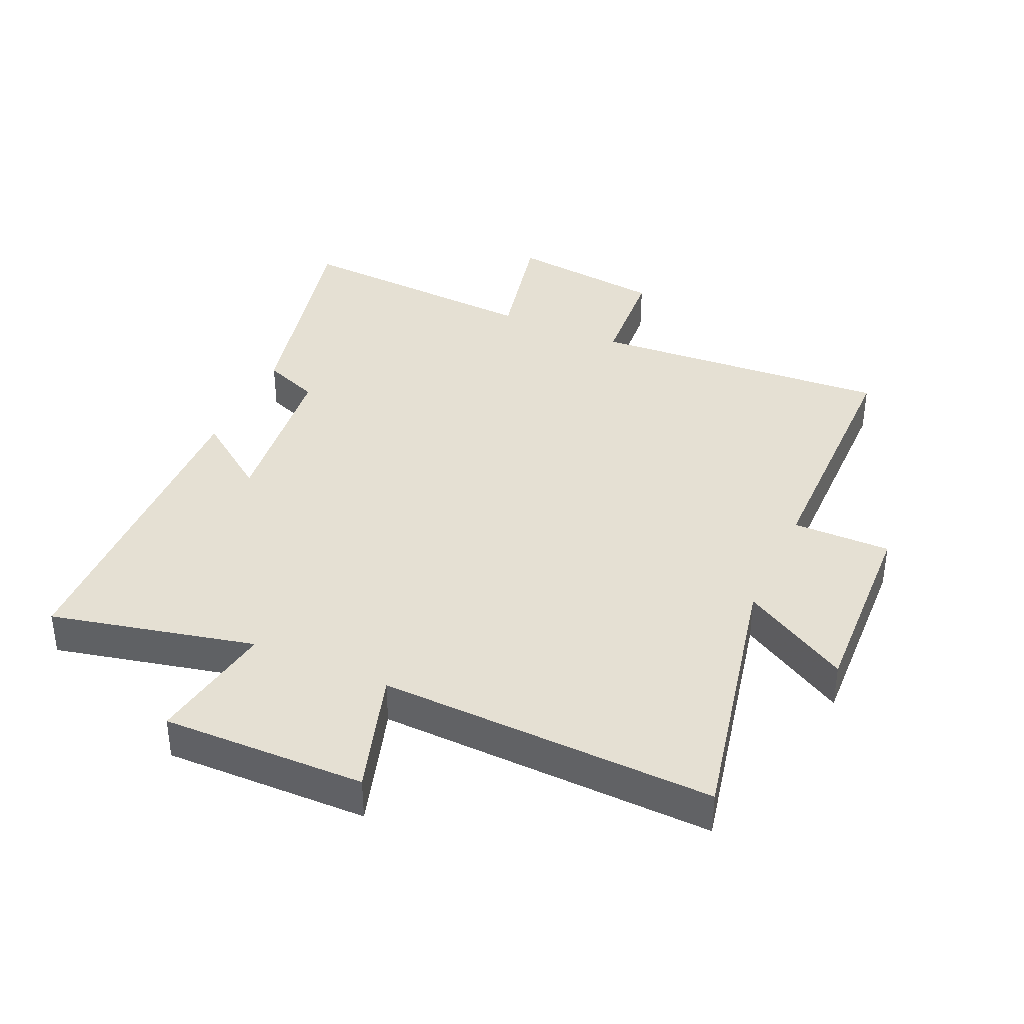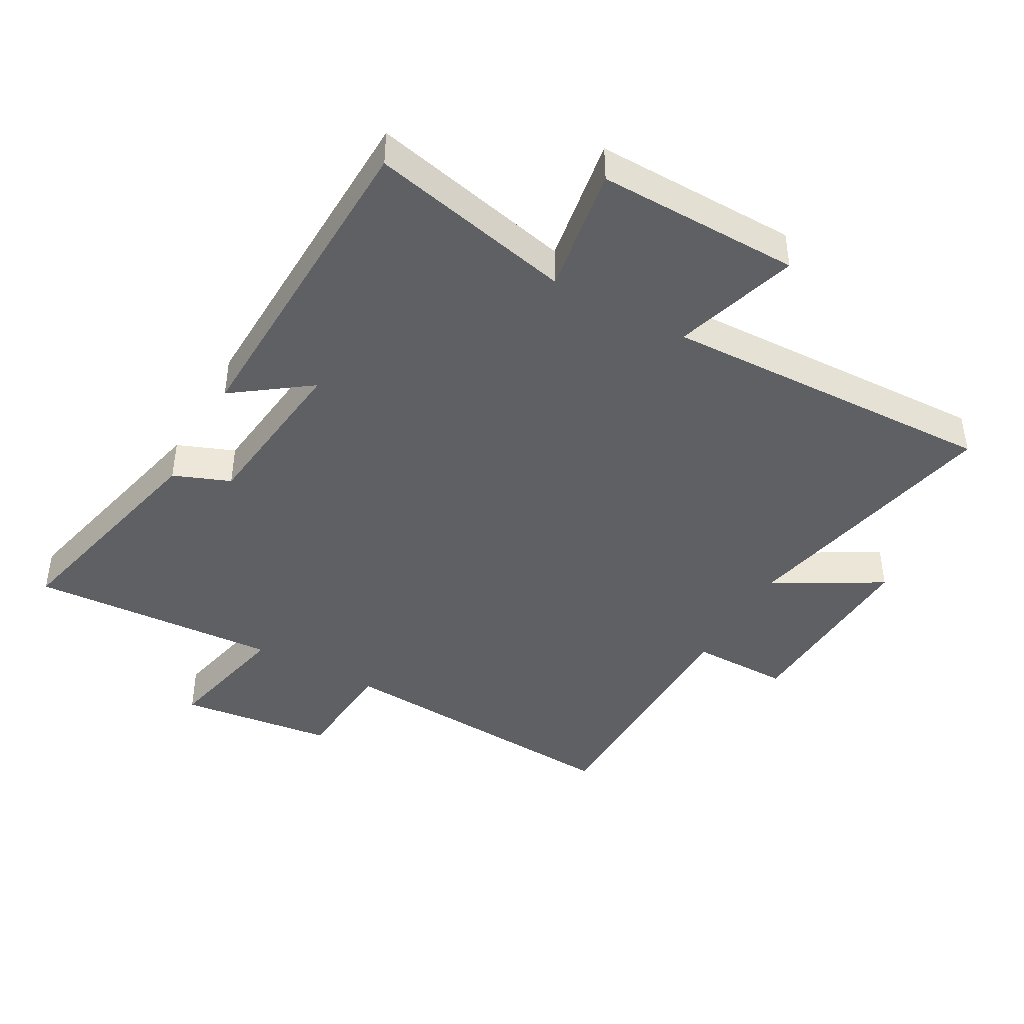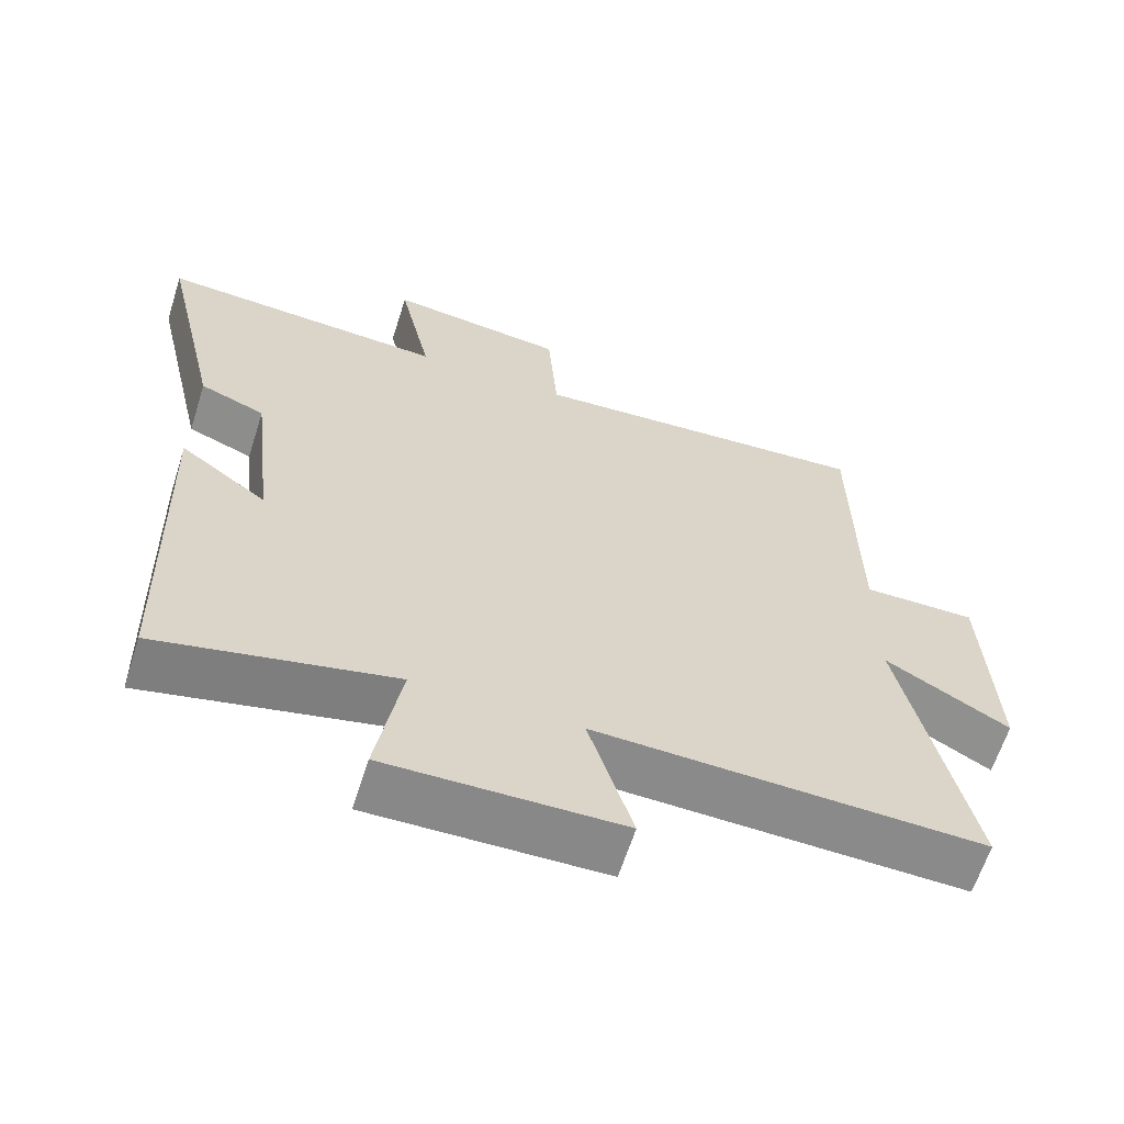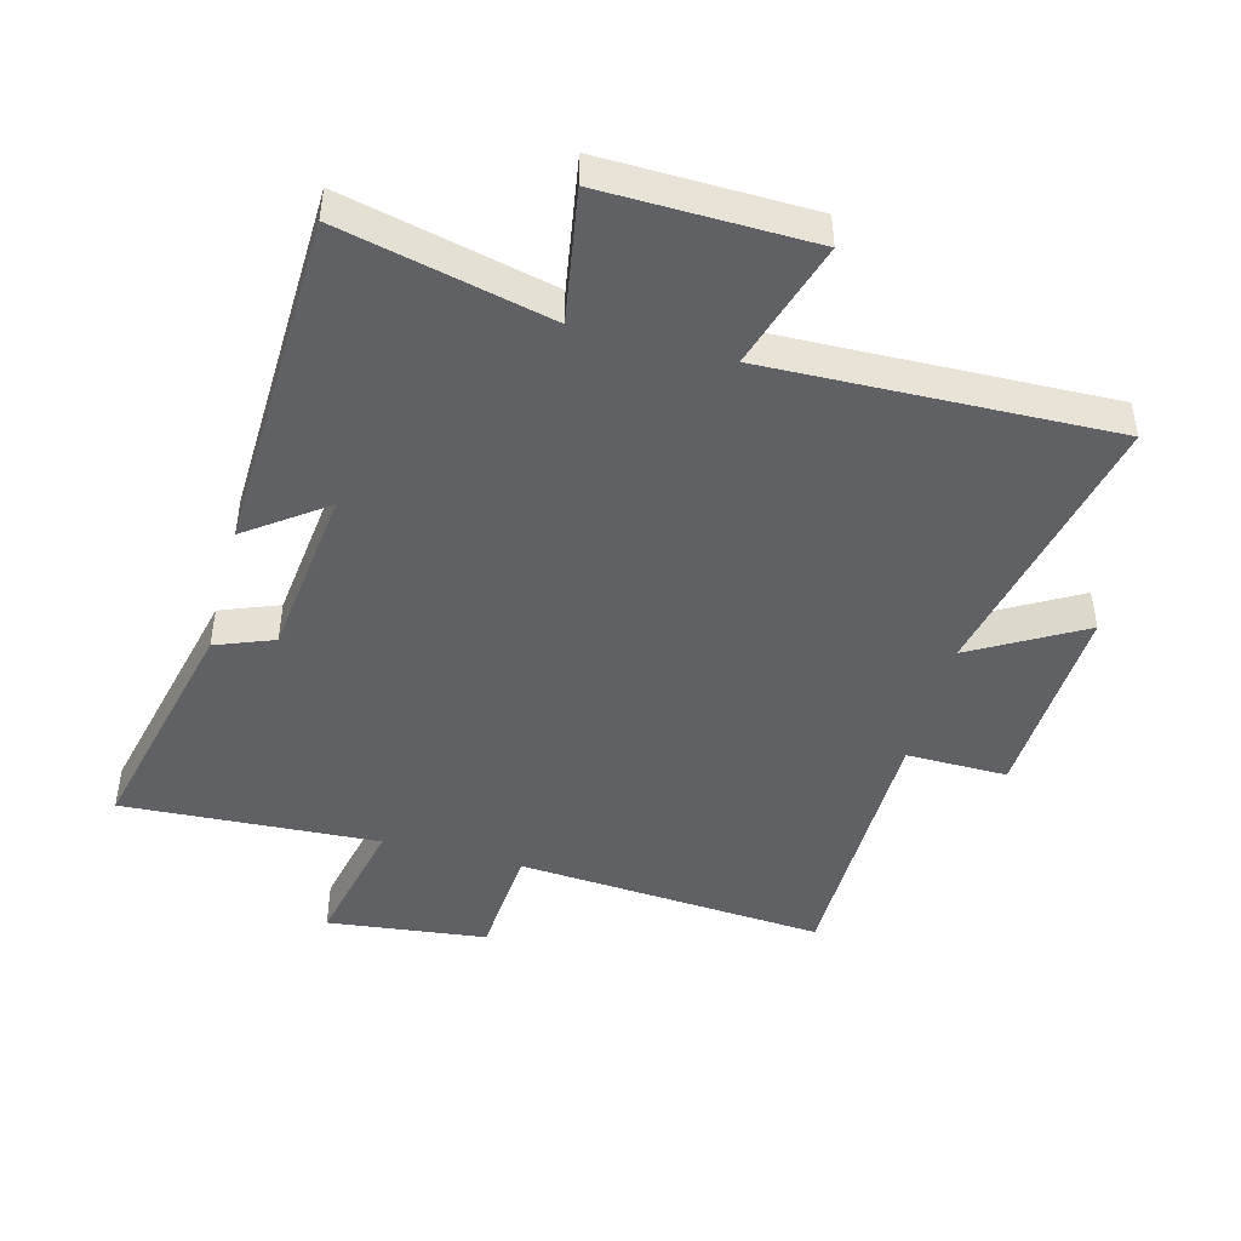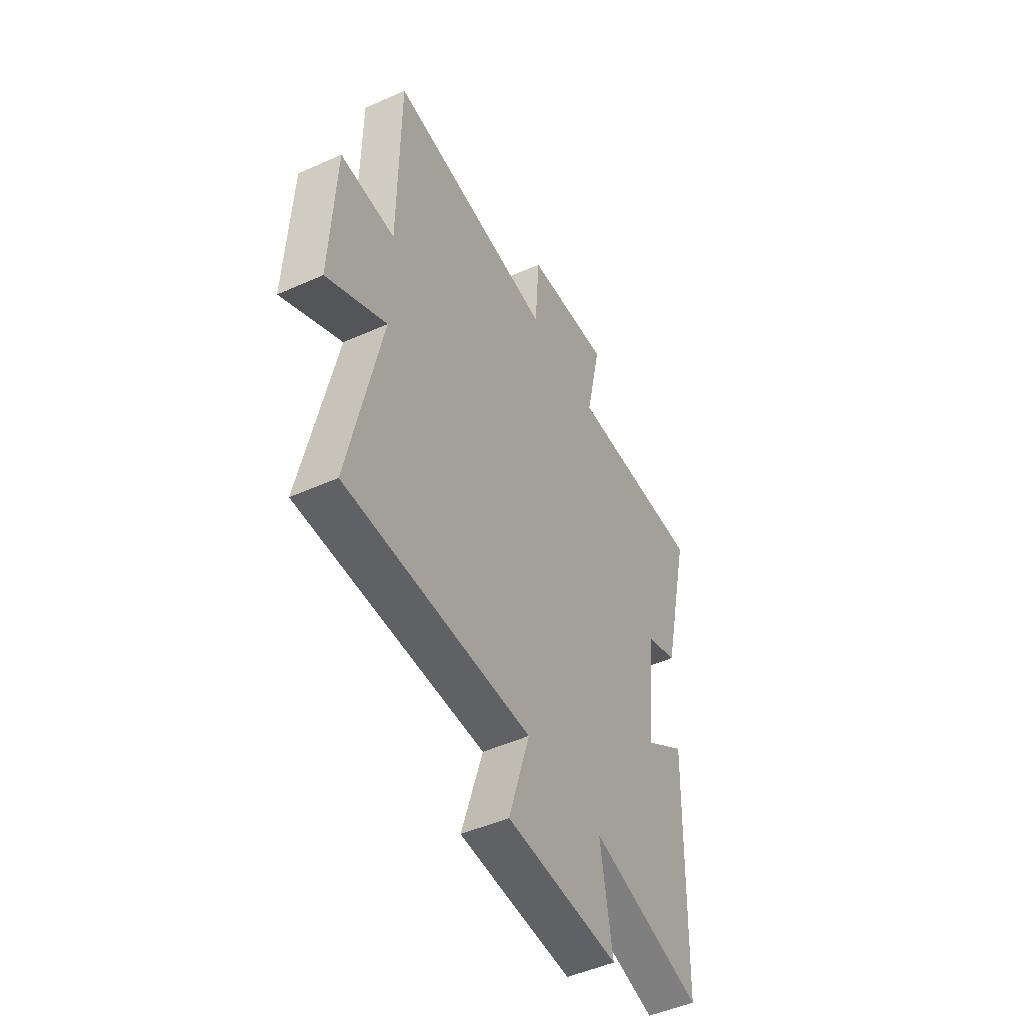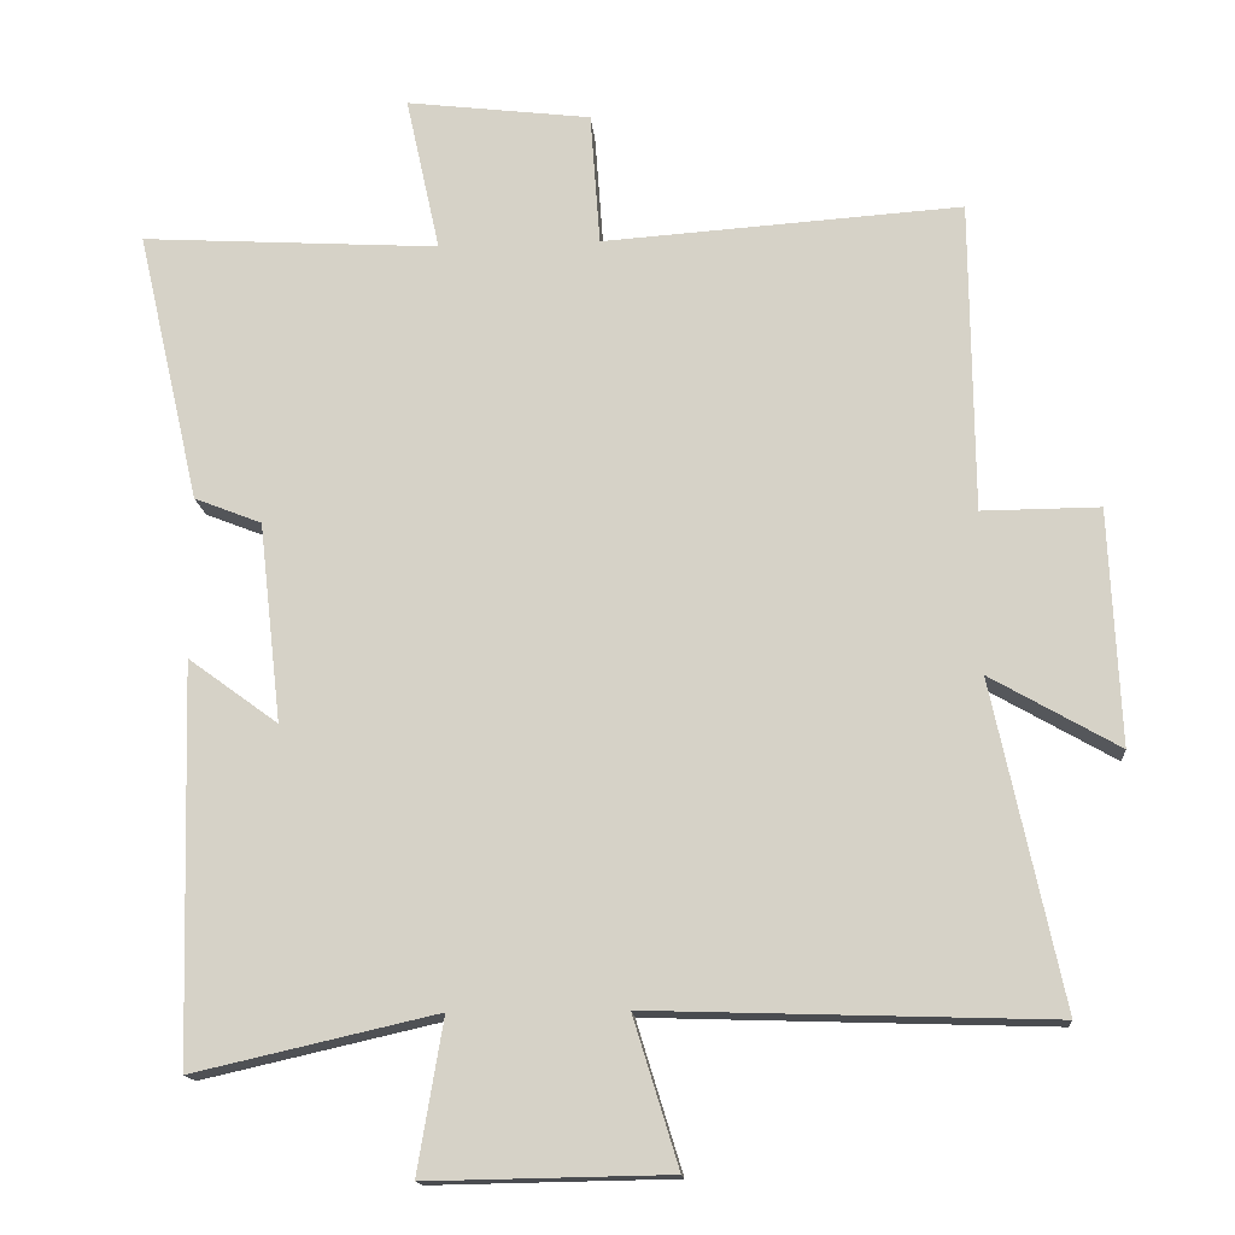
<metadata>
{"format":"obj","ext":"obj","renderer":"f3d","projection":"perspective","resolution":1024,"background":"white","views":[{"elev":38.1,"azim":-155.8,"up":"+Y"},{"elev":-43.0,"azim":150.8,"up":"+Y"},{"elev":-63.1,"azim":162.4,"up":"+Z"},{"elev":-46.4,"azim":164.9,"up":"+Y"},{"elev":-49.0,"azim":-63.6,"up":"+Z"},{"elev":-15.1,"azim":-175.3,"up":"+Z"}]}
</metadata>
<code>
v 0.485 0.07 -0.573
v 0.164 0.07 -0.5
v 0.198 0.07 -0.702
v -0.122 0.07 -0.696
v -0.062 0.07 -0.5
v -0.591 0.07 -0.517
v -0.5 0.07 -0.091
v -0.669 0.07 -0.188
v -0.655 0.07 0.122
v -0.5 0.07 0.121
v -0.496 0.07 0.532
v -0.023 0.07 0.5
v -0.01 0.07 0.676
v 0.234 0.07 0.706
v 0.189 0.07 0.5
v 0.583 0.07 0.524
v 0.5 0.07 0.163
v 0.411 0.07 0.128
v 0.381 0.07 -0.136
v 0.5 0.07 -0.049
v 0.485 0 -0.573
v 0.164 0 -0.5
v 0.198 0 -0.702
v -0.122 0 -0.696
v -0.062 0 -0.5
v -0.591 0 -0.517
v -0.5 0 -0.091
v -0.669 0 -0.188
v -0.655 0 0.122
v -0.5 0 0.121
v -0.496 0 0.532
v -0.023 0 0.5
v -0.01 0 0.676
v 0.234 0 0.706
v 0.189 0 0.5
v 0.583 0 0.524
v 0.5 0 0.163
v 0.411 0 0.128
v 0.381 0 -0.136
v 0.5 0 -0.049
f 19 20 1 2
f 18 19 2
f 15 16 17 18
f 15 18 2
f 12 13 14 15
f 12 15 2
f 10 11 12 2
f 7 8 9 10
f 7 10 2 3
f 5 6 7
f 5 7 3
f 3 4 5
f 22 21 40 39
f 22 39 38
f 38 37 36 35
f 22 38 35
f 35 34 33 32
f 22 35 32
f 22 32 31 30
f 30 29 28 27
f 23 22 30 27
f 27 26 25
f 23 27 25
f 25 24 23
f 1 21 22 2
f 2 22 23 3
f 3 23 24 4
f 4 24 25 5
f 5 25 26 6
f 6 26 27 7
f 7 27 28 8
f 8 28 29 9
f 9 29 30 10
f 10 30 31 11
f 11 31 32 12
f 12 32 33 13
f 13 33 34 14
f 14 34 35 15
f 15 35 36 16
f 16 36 37 17
f 17 37 38 18
f 18 38 39 19
f 19 39 40 20
f 20 40 21 1

</code>
